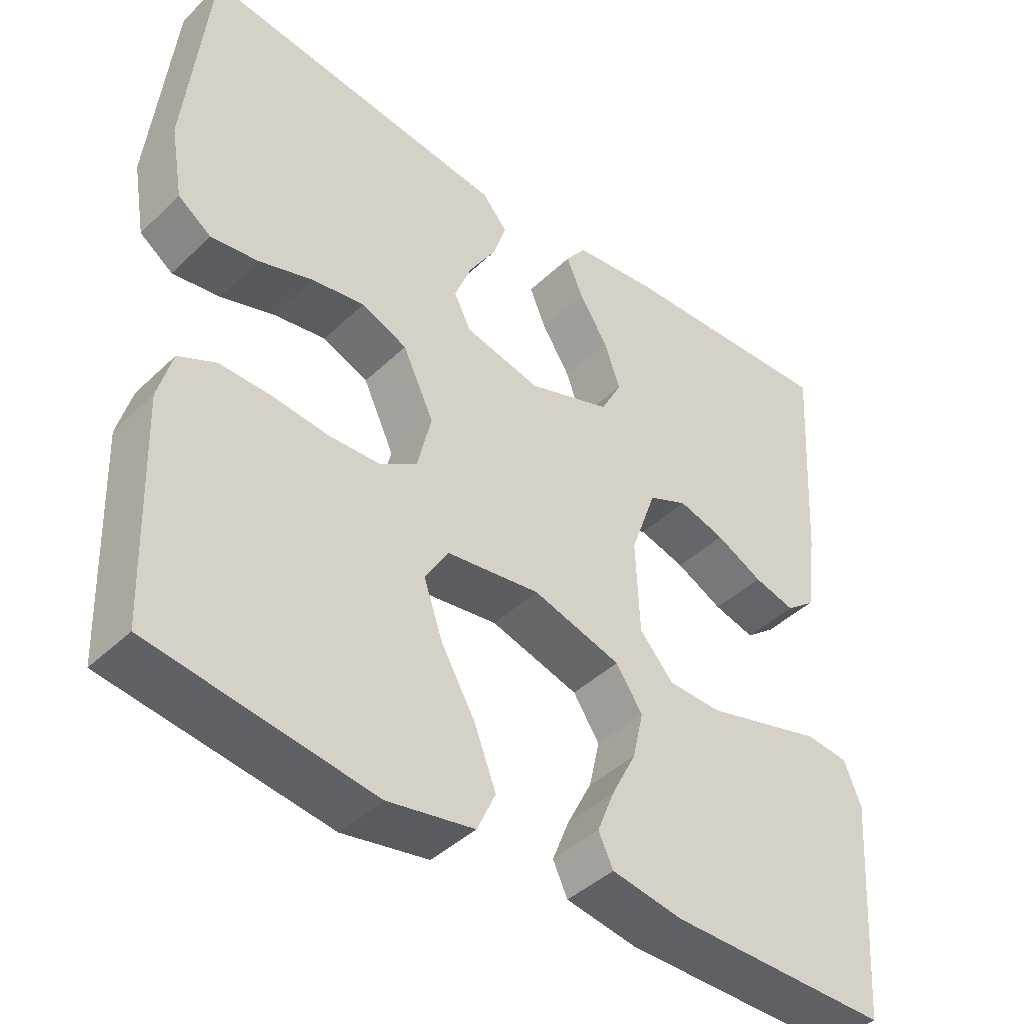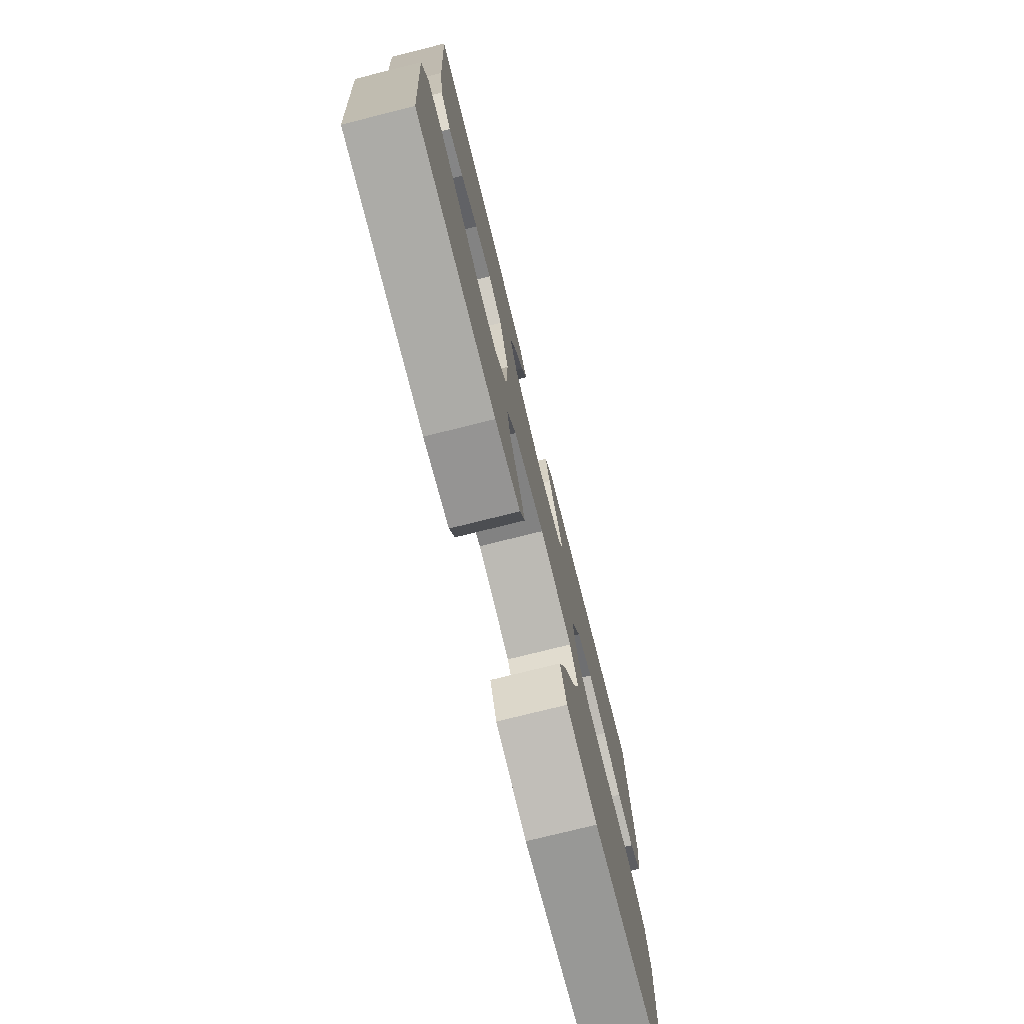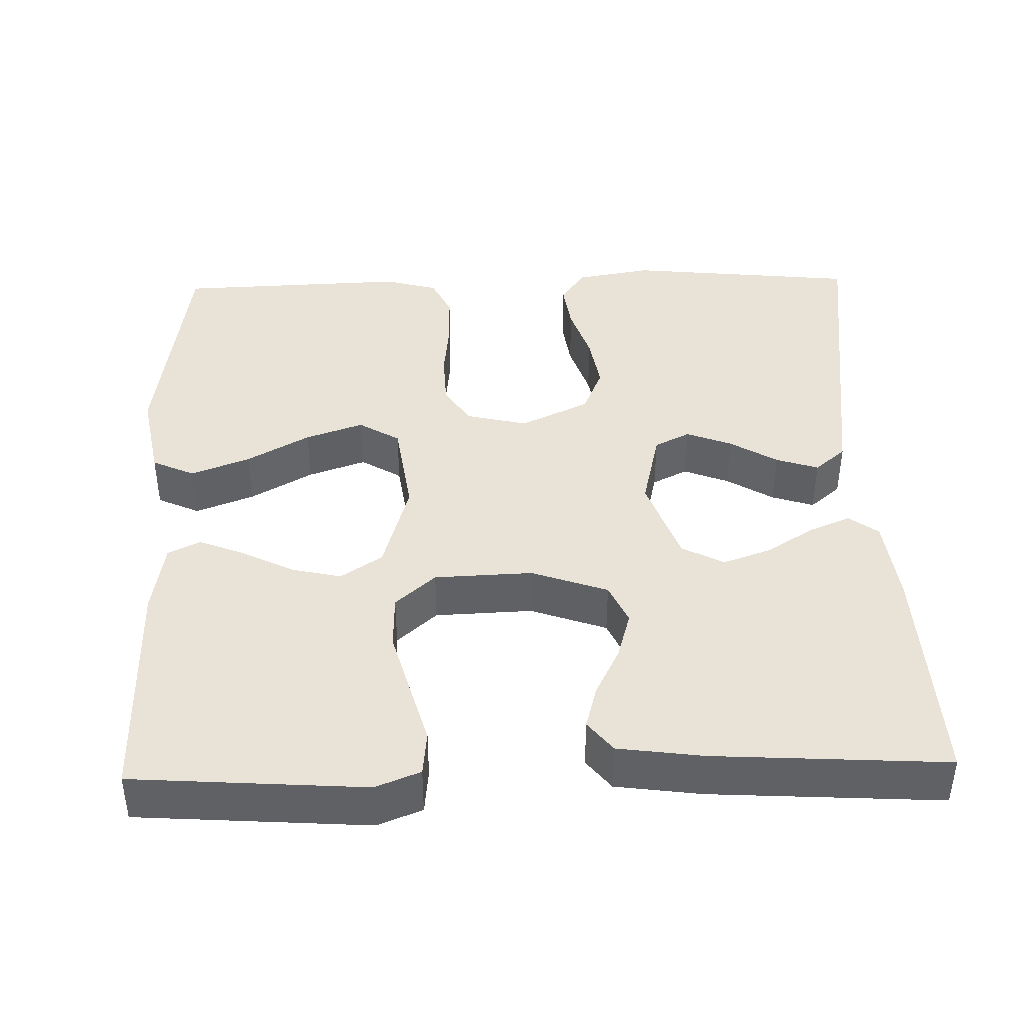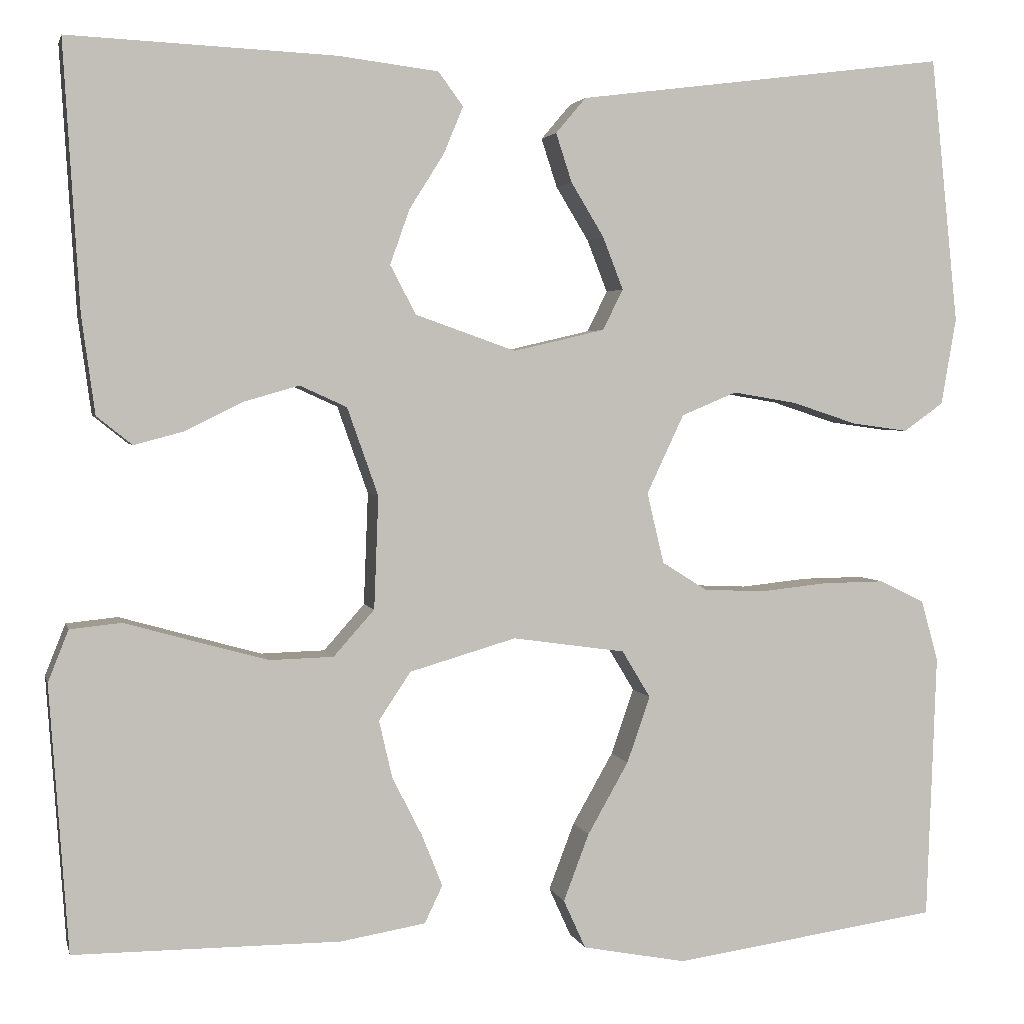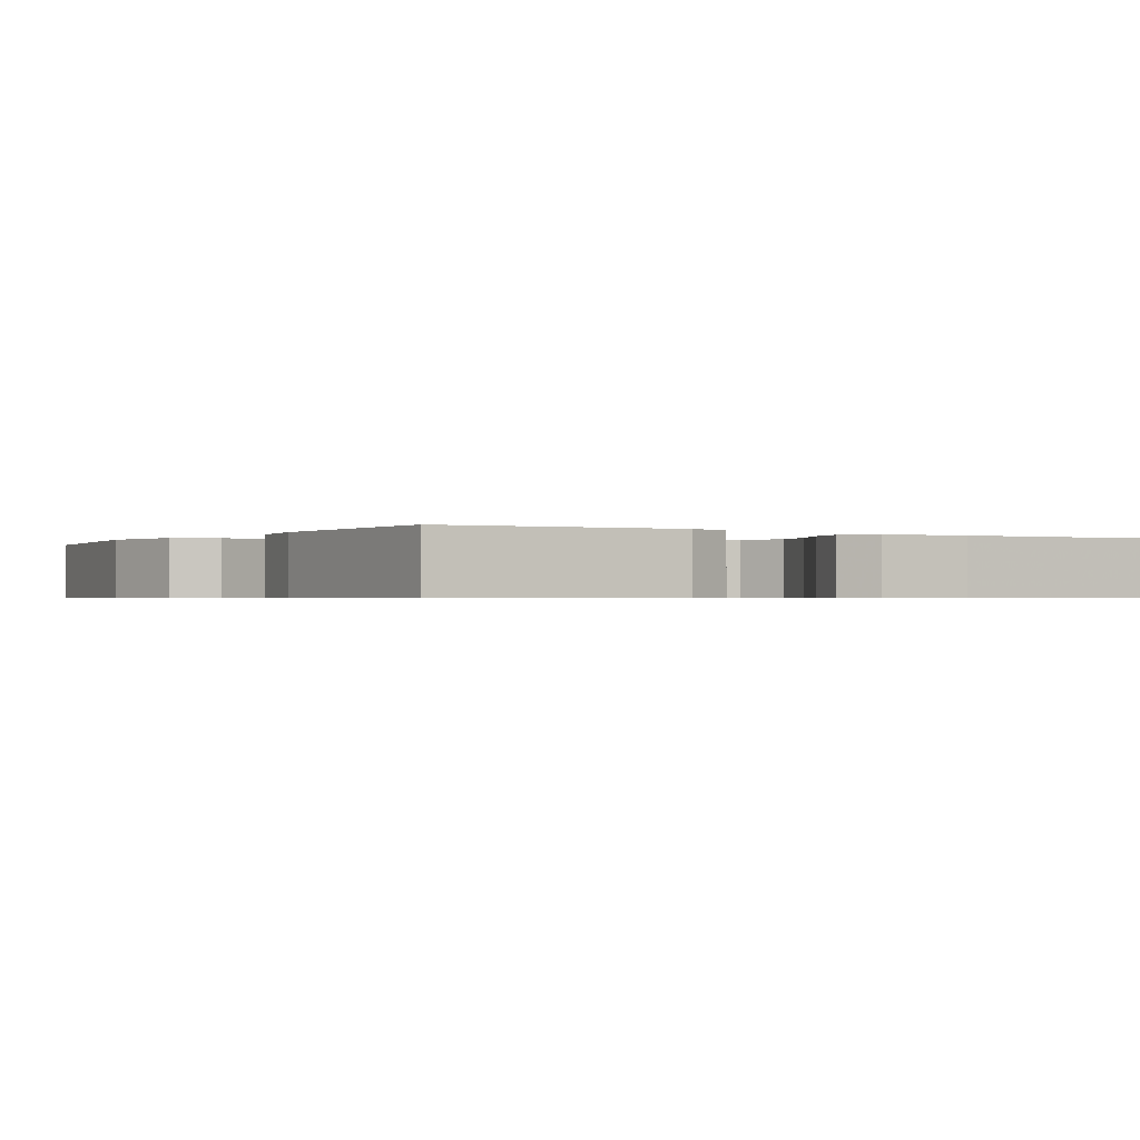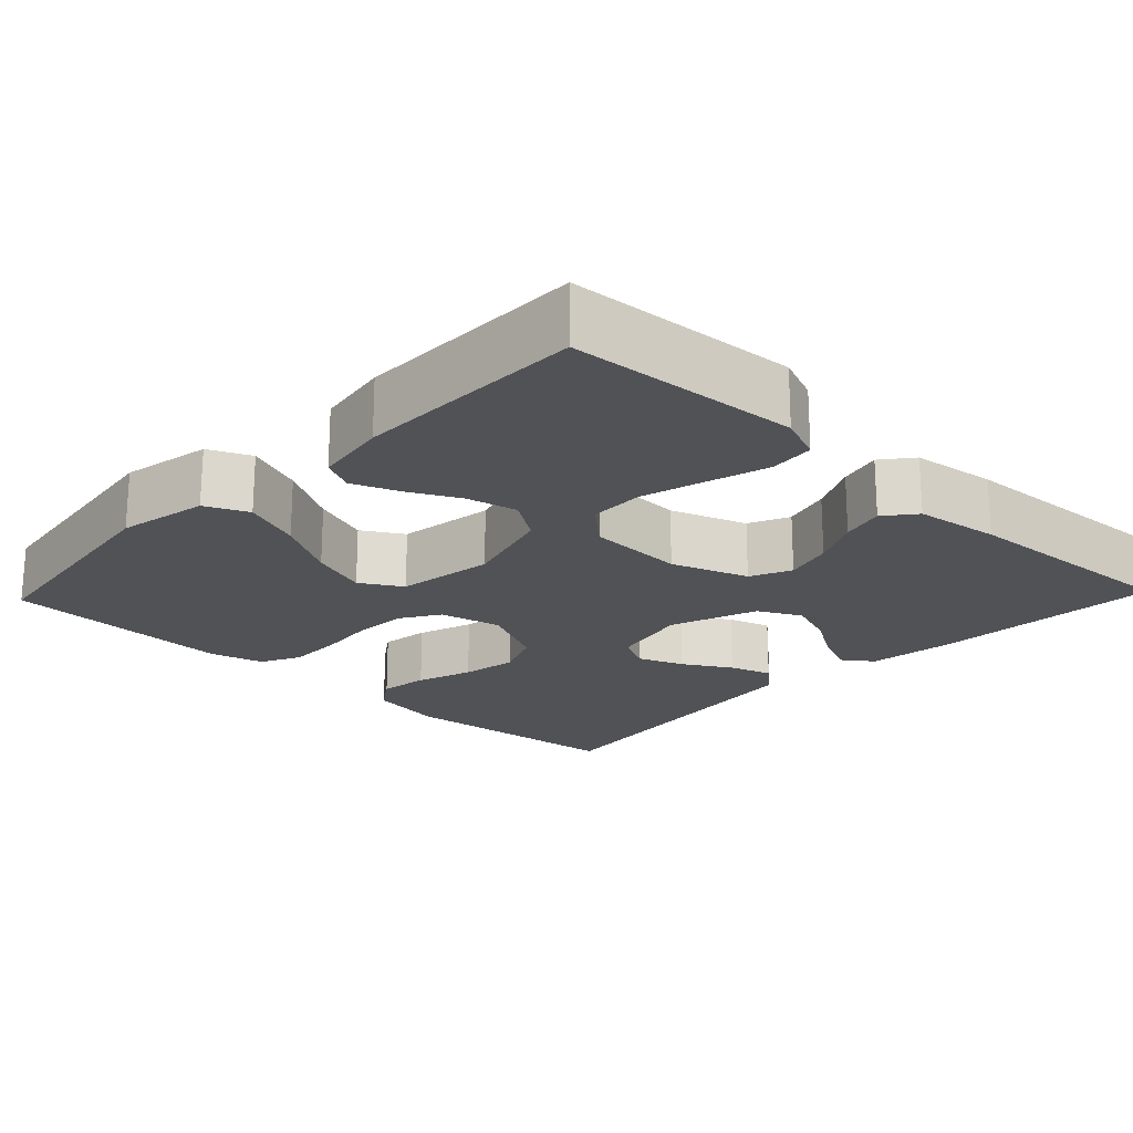
<metadata>
{"format":"obj","ext":"obj","renderer":"f3d","projection":"perspective","resolution":1024,"background":"white","views":[{"elev":-42.9,"azim":138.3,"up":"+Z"},{"elev":-76.2,"azim":-76.0,"up":"+Z"},{"elev":41.7,"azim":-91.5,"up":"+Y"},{"elev":2.9,"azim":-12.9,"up":"+Z"},{"elev":-0.7,"azim":-121.7,"up":"+Y"},{"elev":-20.6,"azim":-133.7,"up":"+Y"}]}
</metadata>
<code>
v 0.5 0.07 0.5
v 0.531 0.07 0.2
v 0.514 0.07 0.102
v 0.469 0.07 0.07
v 0.405 0.07 0.079
v 0.332 0.07 0.103
v 0.26 0.07 0.115
v 0.198 0.07 0.089
v 0.156 0.07 0
v 0.175 0.07 -0.08
v 0.226 0.07 -0.112
v 0.295 0.07 -0.115
v 0.371 0.07 -0.107
v 0.441 0.07 -0.106
v 0.492 0.07 -0.131
v 0.511 0.07 -0.2
v 0.5 0.07 -0.5
v 0.2 0.07 -0.543
v 0.083 0.07 -0.521
v 0.058 0.07 -0.466
v 0.087 0.07 -0.39
v 0.133 0.07 -0.309
v 0.159 0.07 -0.234
v 0.127 0.07 -0.181
v 0 0.07 -0.163
v -0.12 0.07 -0.198
v -0.156 0.07 -0.252
v -0.141 0.07 -0.317
v -0.107 0.07 -0.384
v -0.084 0.07 -0.442
v -0.104 0.07 -0.484
v -0.2 0.07 -0.5
v -0.5 0.07 -0.5
v -0.521 0.07 -0.2
v -0.498 0.07 -0.142
v -0.44 0.07 -0.136
v -0.362 0.07 -0.158
v -0.279 0.07 -0.181
v -0.207 0.07 -0.179
v -0.161 0.07 -0.127
v -0.156 0.07 0
v -0.191 0.07 0.099
v -0.244 0.07 0.123
v -0.307 0.07 0.105
v -0.371 0.07 0.073
v -0.427 0.07 0.058
v -0.467 0.07 0.09
v -0.482 0.07 0.2
v -0.5 0.07 0.5
v -0.2 0.07 0.486
v -0.087 0.07 0.472
v -0.059 0.07 0.434
v -0.081 0.07 0.381
v -0.12 0.07 0.319
v -0.142 0.07 0.257
v -0.113 0.07 0.202
v 0 0.07 0.162
v 0.103 0.07 0.186
v 0.126 0.07 0.232
v 0.103 0.07 0.291
v 0.066 0.07 0.352
v 0.048 0.07 0.407
v 0.082 0.07 0.447
v 0.2 0.07 0.462
v 0.5 0 0.5
v 0.531 0 0.2
v 0.514 0 0.102
v 0.469 0 0.07
v 0.405 0 0.079
v 0.332 0 0.103
v 0.26 0 0.115
v 0.198 0 0.089
v 0.156 0 0
v 0.175 0 -0.08
v 0.226 0 -0.112
v 0.295 0 -0.115
v 0.371 0 -0.107
v 0.441 0 -0.106
v 0.492 0 -0.131
v 0.511 0 -0.2
v 0.5 0 -0.5
v 0.2 0 -0.543
v 0.083 0 -0.521
v 0.058 0 -0.466
v 0.087 0 -0.39
v 0.133 0 -0.309
v 0.159 0 -0.234
v 0.127 0 -0.181
v 0 0 -0.163
v -0.12 0 -0.198
v -0.156 0 -0.252
v -0.141 0 -0.317
v -0.107 0 -0.384
v -0.084 0 -0.442
v -0.104 0 -0.484
v -0.2 0 -0.5
v -0.5 0 -0.5
v -0.521 0 -0.2
v -0.498 0 -0.142
v -0.44 0 -0.136
v -0.362 0 -0.158
v -0.279 0 -0.181
v -0.207 0 -0.179
v -0.161 0 -0.127
v -0.156 0 0
v -0.191 0 0.099
v -0.244 0 0.123
v -0.307 0 0.105
v -0.371 0 0.073
v -0.427 0 0.058
v -0.467 0 0.09
v -0.482 0 0.2
v -0.5 0 0.5
v -0.2 0 0.486
v -0.087 0 0.472
v -0.059 0 0.434
v -0.081 0 0.381
v -0.12 0 0.319
v -0.142 0 0.257
v -0.113 0 0.202
v 0 0 0.162
v 0.103 0 0.186
v 0.126 0 0.232
v 0.103 0 0.291
v 0.066 0 0.352
v 0.048 0 0.407
v 0.082 0 0.447
v 0.2 0 0.462
f 60 61 62 63
f 59 60 63 64
f 51 52 53 54
f 51 54 55
f 50 51 55
f 49 50 55
f 48 49 55 56
f 44 45 46 47
f 43 44 47 48
f 34 35 36 37
f 34 37 38
f 33 34 38 39
f 31 32 33 39
f 28 29 30 31
f 27 28 31 39
f 19 20 21 22
f 19 22 23
f 18 19 23
f 17 18 23
f 16 17 23 24
f 12 13 14 15
f 11 12 15 16
f 3 4 5 6
f 3 6 7
f 2 3 7
f 59 64 1 2
f 58 59 2 7
f 57 58 7 8
f 43 48 56 57
f 42 43 57 8
f 41 42 8 9
f 40 41 9 10
f 26 27 39 40
f 25 26 40 10
f 11 16 24 25
f 10 11 25
f 127 126 125 124
f 128 127 124 123
f 118 117 116 115
f 119 118 115
f 119 115 114
f 119 114 113
f 120 119 113 112
f 111 110 109 108
f 112 111 108 107
f 101 100 99 98
f 102 101 98
f 103 102 98 97
f 103 97 96 95
f 95 94 93 92
f 103 95 92 91
f 86 85 84 83
f 87 86 83
f 87 83 82
f 87 82 81
f 88 87 81 80
f 79 78 77 76
f 80 79 76 75
f 70 69 68 67
f 71 70 67
f 71 67 66
f 66 65 128 123
f 71 66 123 122
f 72 71 122 121
f 121 120 112 107
f 72 121 107 106
f 73 72 106 105
f 74 73 105 104
f 104 103 91 90
f 74 104 90 89
f 89 88 80 75
f 89 75 74
f 1 65 66 2
f 2 66 67 3
f 3 67 68 4
f 4 68 69 5
f 5 69 70 6
f 6 70 71 7
f 7 71 72 8
f 8 72 73 9
f 9 73 74 10
f 10 74 75 11
f 11 75 76 12
f 12 76 77 13
f 13 77 78 14
f 14 78 79 15
f 15 79 80 16
f 16 80 81 17
f 17 81 82 18
f 18 82 83 19
f 19 83 84 20
f 20 84 85 21
f 21 85 86 22
f 22 86 87 23
f 23 87 88 24
f 24 88 89 25
f 25 89 90 26
f 26 90 91 27
f 27 91 92 28
f 28 92 93 29
f 29 93 94 30
f 30 94 95 31
f 31 95 96 32
f 32 96 97 33
f 33 97 98 34
f 34 98 99 35
f 35 99 100 36
f 36 100 101 37
f 37 101 102 38
f 38 102 103 39
f 39 103 104 40
f 40 104 105 41
f 41 105 106 42
f 42 106 107 43
f 43 107 108 44
f 44 108 109 45
f 45 109 110 46
f 46 110 111 47
f 47 111 112 48
f 48 112 113 49
f 49 113 114 50
f 50 114 115 51
f 51 115 116 52
f 52 116 117 53
f 53 117 118 54
f 54 118 119 55
f 55 119 120 56
f 56 120 121 57
f 57 121 122 58
f 58 122 123 59
f 59 123 124 60
f 60 124 125 61
f 61 125 126 62
f 62 126 127 63
f 63 127 128 64
f 64 128 65 1

</code>
